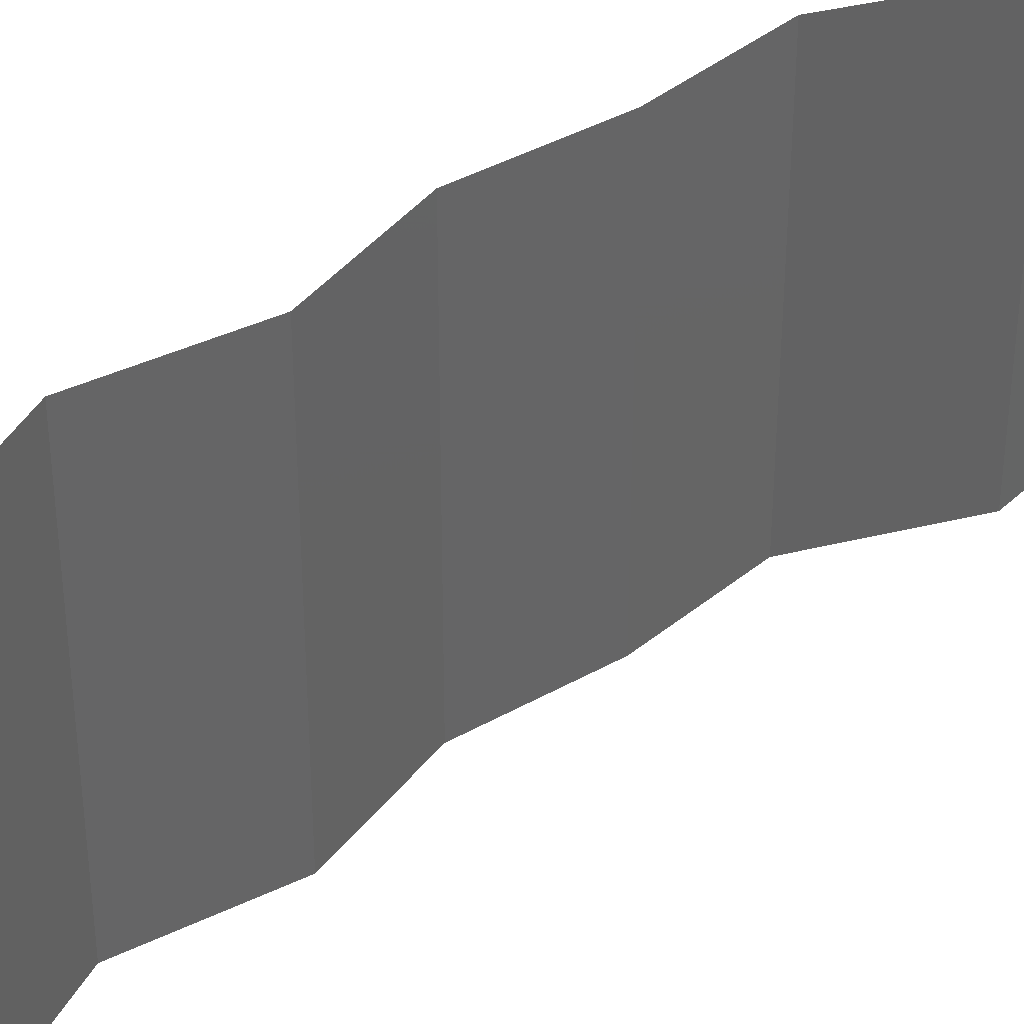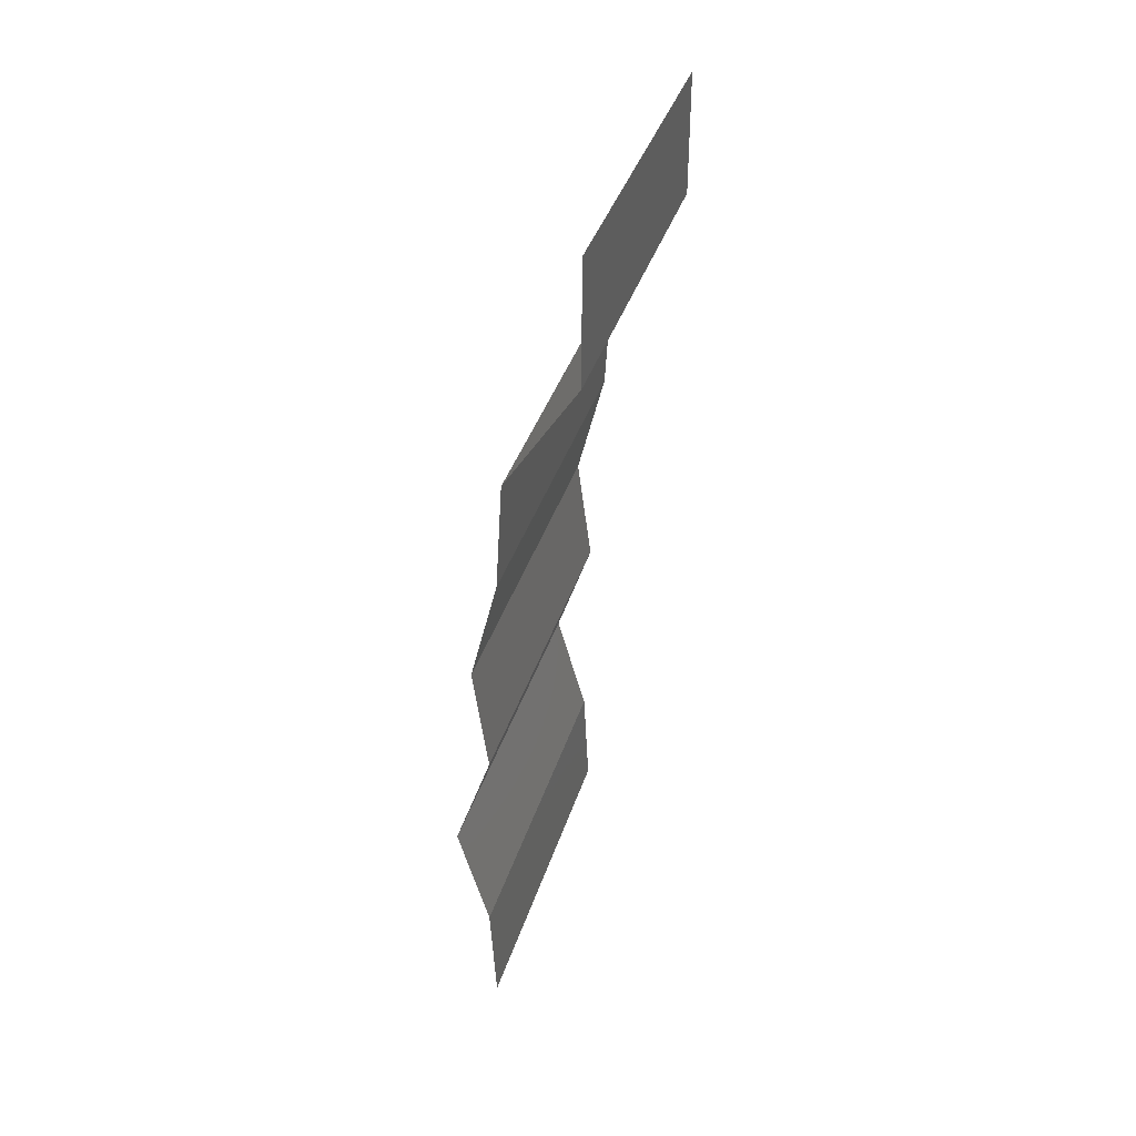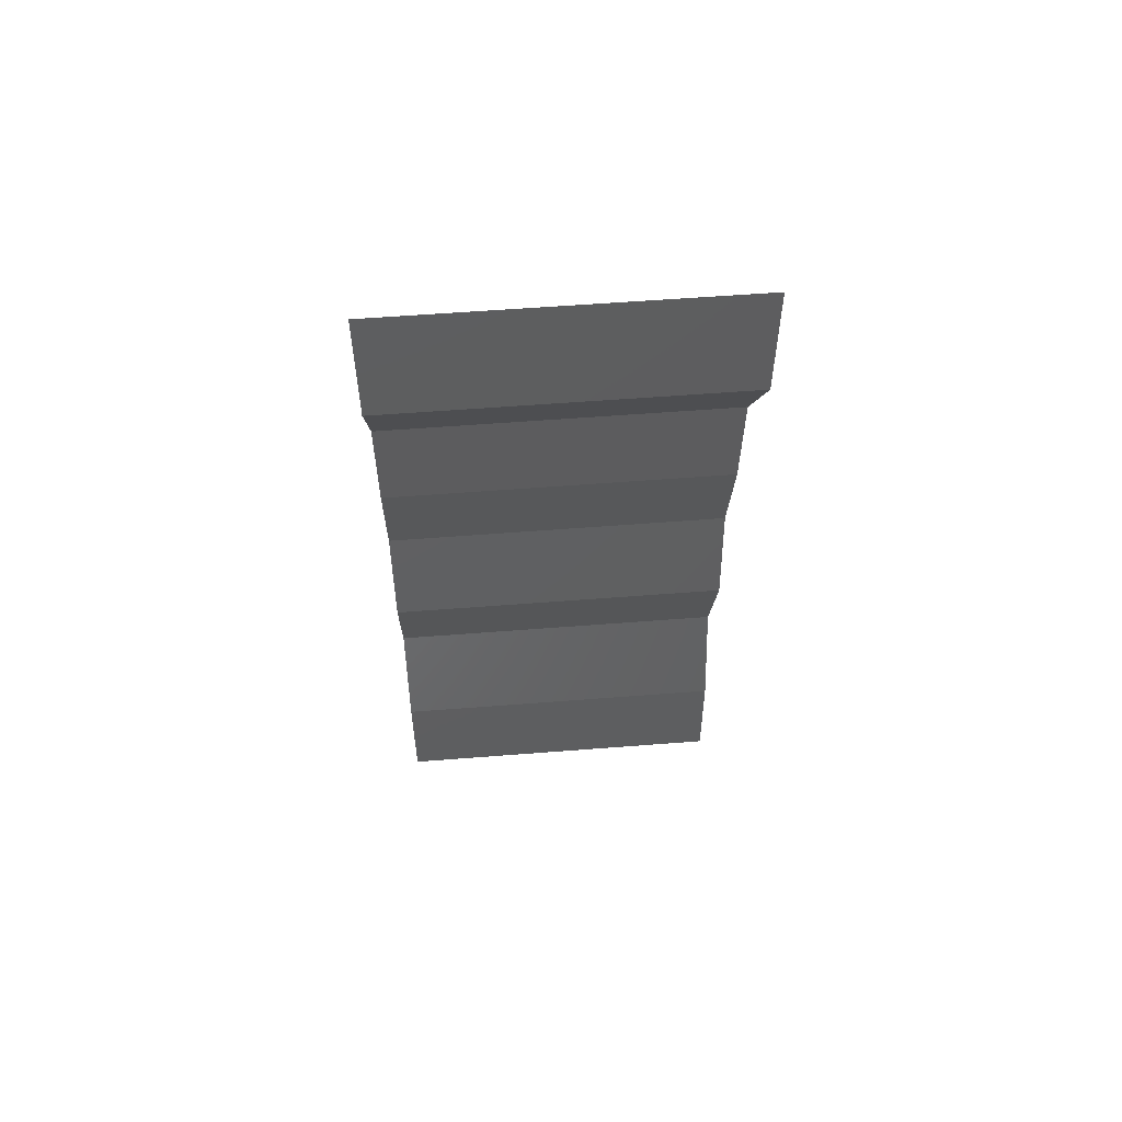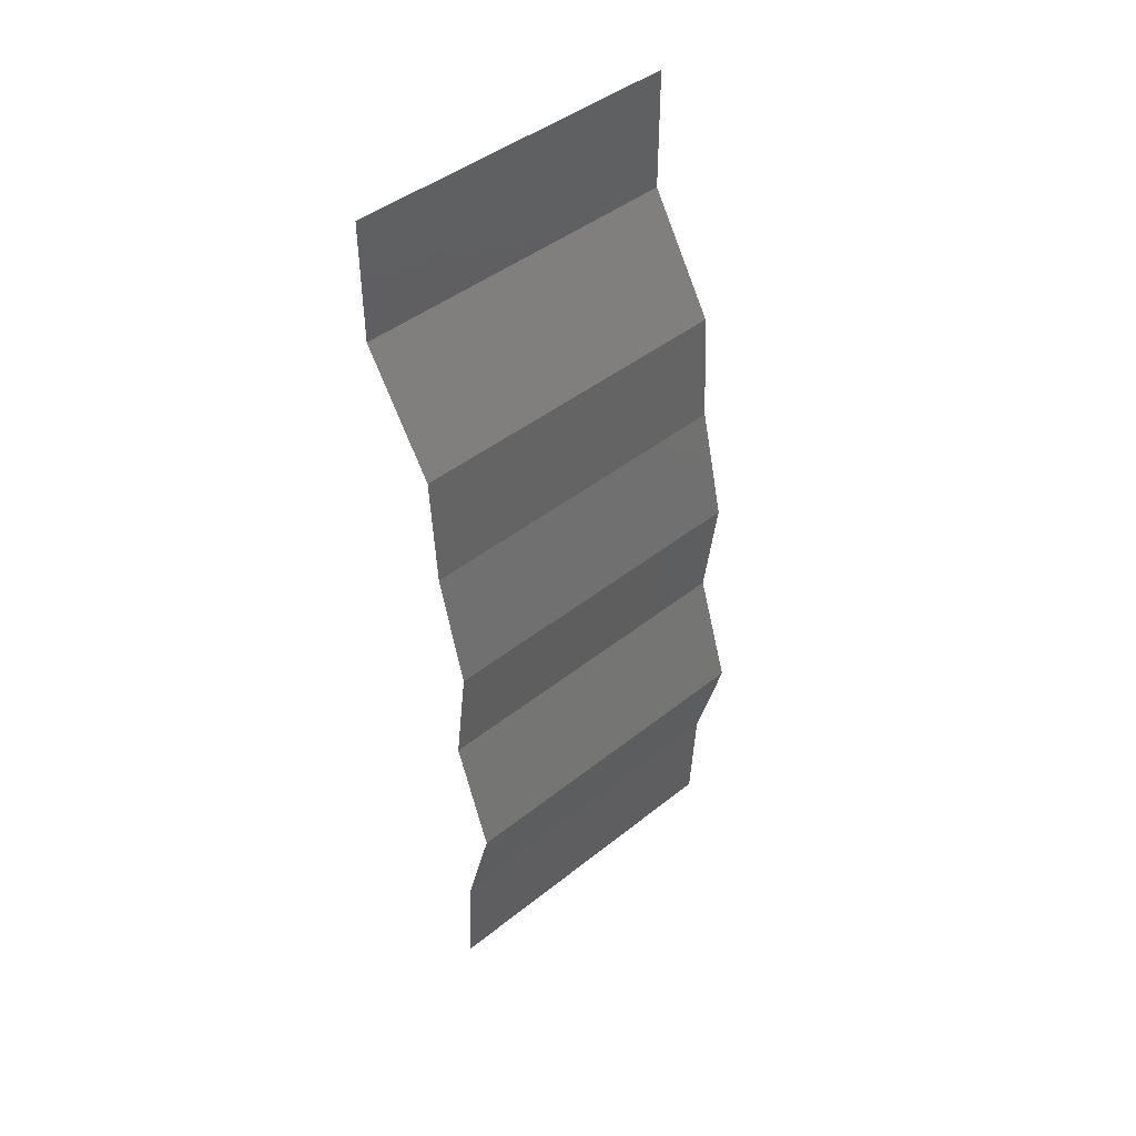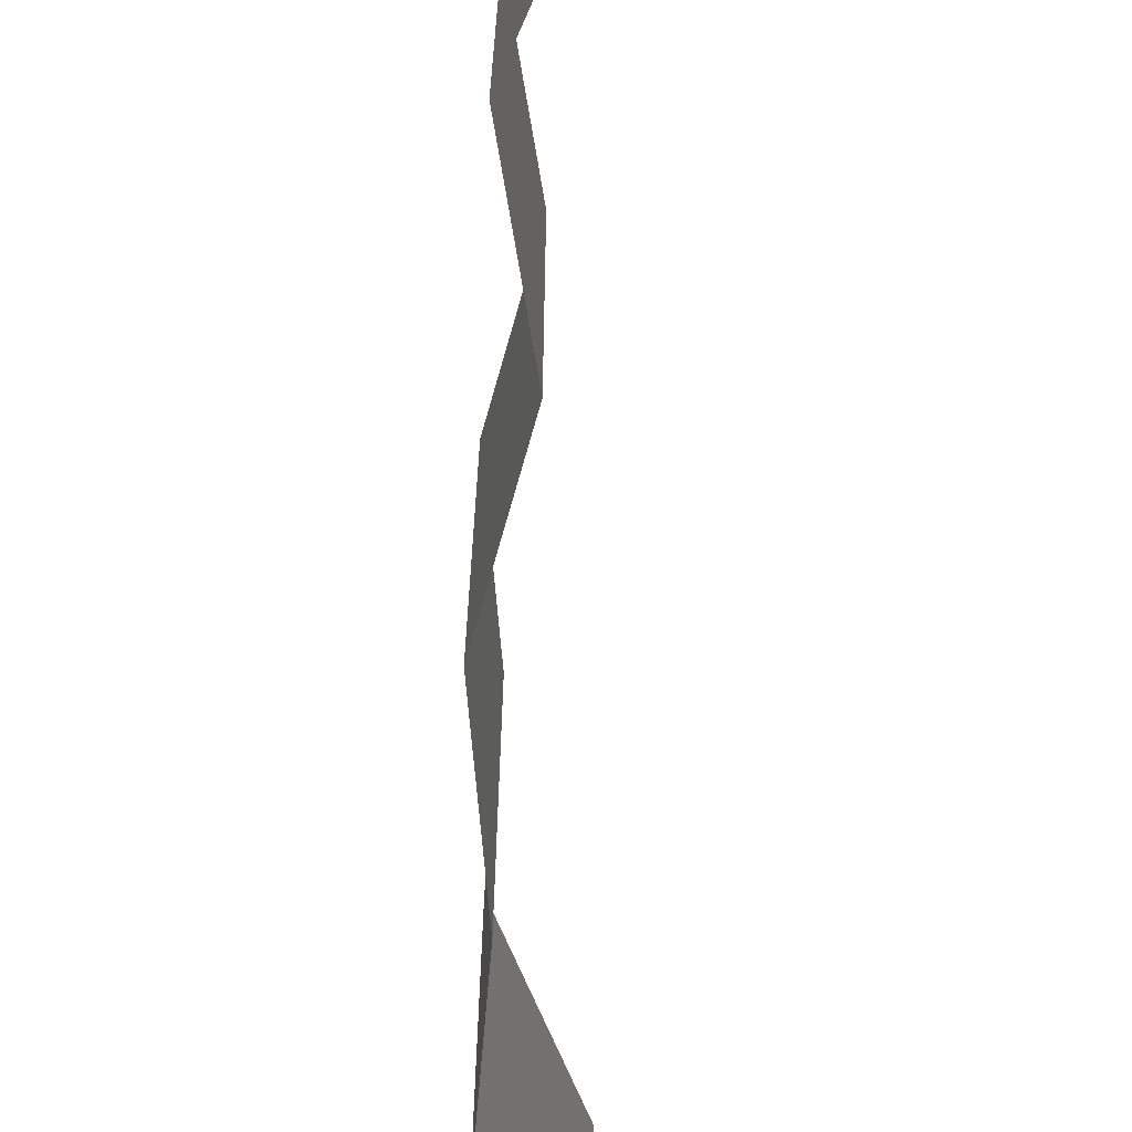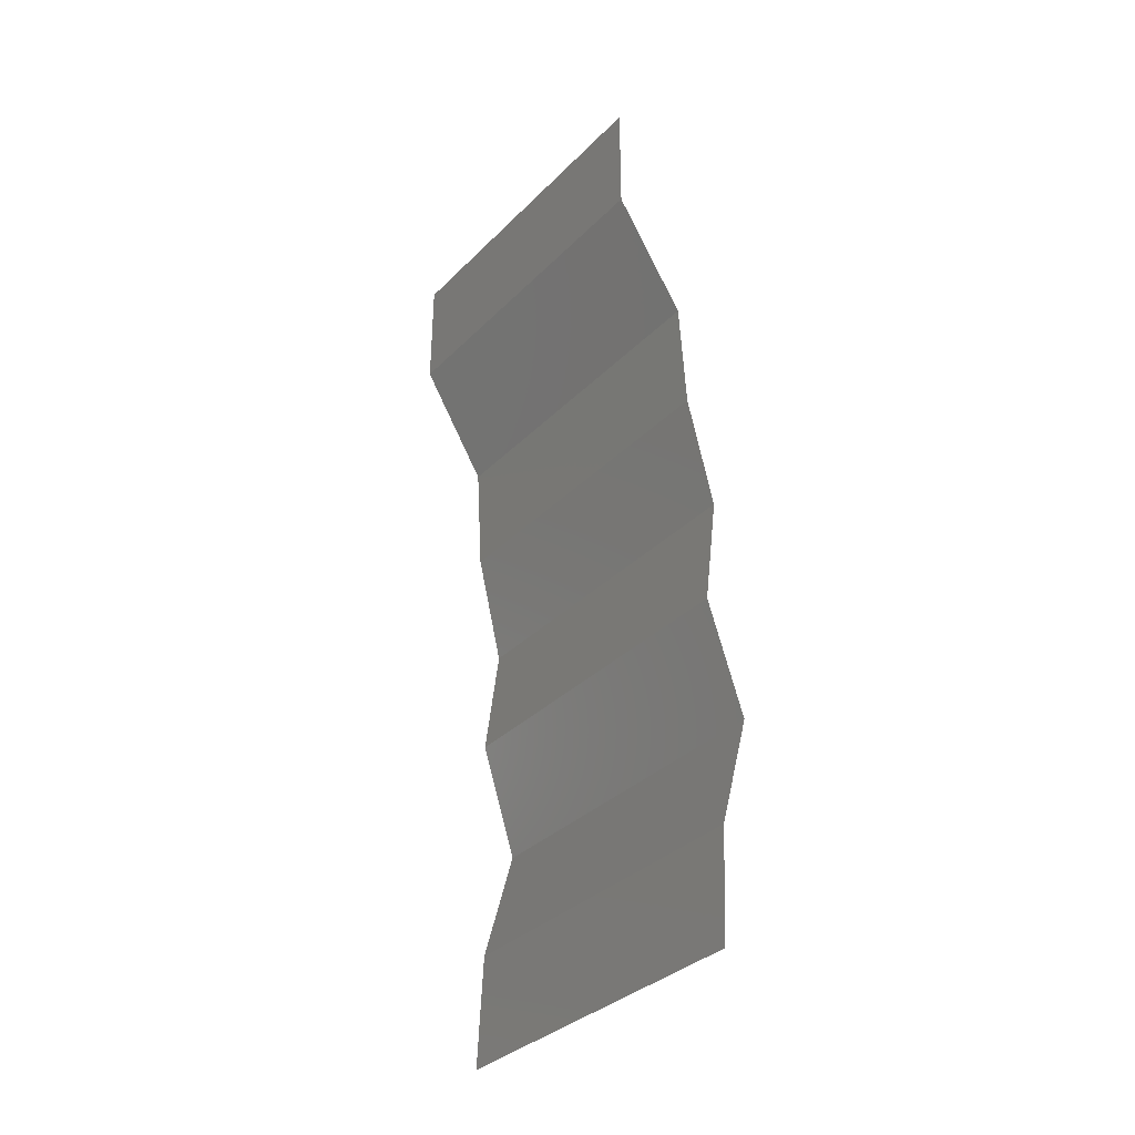
<metadata>
{"format":"stl","ext":"stl","renderer":"f3d","projection":"perspective","resolution":1024,"background":"white","views":[{"elev":39.0,"azim":40.7,"up":"+Z"},{"elev":39.3,"azim":17.1,"up":"+Y"},{"elev":56.4,"azim":85.3,"up":"+Y"},{"elev":44.7,"azim":-132.7,"up":"+Y"},{"elev":-73.1,"azim":-8.5,"up":"+Z"},{"elev":-35.2,"azim":142.1,"up":"+Y"}]}
</metadata>
<code>
# stl→obj: 43 verts, 64 faces
v 0.04 0.05287 0.01
v 0.04 0.05644 0.005
v 0.04 0.06 0.01
v 0.04 0.05644 0.015
v 0.04 0.06 0
v 0.04 0.05287 0
v 0.04 0.05287 0.02
v 0.04 0.06 0.02
v 0.03793 0.04957 0.015
v 0.03586 0.04626 0
v 0.03793 0.04957 0.005
v 0.03586 0.04626 0.01
v 0.03586 0.04626 0.02
v 0.03545 0.03966 0.01
v 0.03566 0.04296 0.005
v 0.03566 0.04296 0.015
v 0.03545 0.03966 0
v 0.03545 0.03966 0.02
v 0.03384 0.03305 0.01
v 0.03464 0.03635 0.005
v 0.03384 0.03305 0.02
v 0.03464 0.03635 0.015
v 0.03384 0.03305 0
v 0.03427 0.02974 0.015
v 0.0347 0.02644 0.01
v 0.03427 0.02974 0.005
v 0.0347 0.02644 0
v 0.0347 0.02644 0.02
v 0.03252 0.01983 0.01
v 0.03361 0.02313 0.005
v 0.03252 0.01983 0.02
v 0.03361 0.02313 0.015
v 0.03252 0.01983 0
v 0.03435 0.01322 0.01
v 0.03343 0.01652 0.005
v 0.03343 0.01652 0.015
v 0.03435 0.01322 0.02
v 0.03435 0.01322 0
v 0.03467 0.006609 0.01
v 0.03451 0.009914 0.005
v 0.03451 0.009914 0.015
v 0.03467 0.006609 0.02
v 0.03467 0.006609 0
f 1 2 3
f 3 4 1
f 5 2 6
f 7 4 8
f 3 2 5
f 8 4 3
f 6 2 1
f 1 4 7
f 7 9 1
f 10 11 12
f 1 11 6
f 12 9 13
f 6 11 10
f 13 9 7
f 12 11 1
f 1 9 12
f 14 15 12
f 12 16 14
f 10 15 17
f 18 16 13
f 12 15 10
f 13 16 12
f 17 15 14
f 14 16 18
f 19 20 14
f 21 22 18
f 17 20 23
f 14 22 19
f 14 20 17
f 18 22 14
f 23 20 19
f 19 22 21
f 19 24 25
f 23 26 27
f 25 26 19
f 28 24 21
f 19 26 23
f 21 24 19
f 27 26 25
f 25 24 28
f 29 30 25
f 31 32 28
f 27 30 33
f 25 32 29
f 25 30 27
f 28 32 25
f 33 30 29
f 29 32 31
f 34 35 29
f 29 36 34
f 37 36 31
f 33 35 38
f 29 35 33
f 31 36 29
f 38 35 34
f 34 36 37
f 39 40 34
f 34 41 39
f 42 41 37
f 38 40 43
f 34 40 38
f 37 41 34
f 43 40 39
f 39 41 42

</code>
